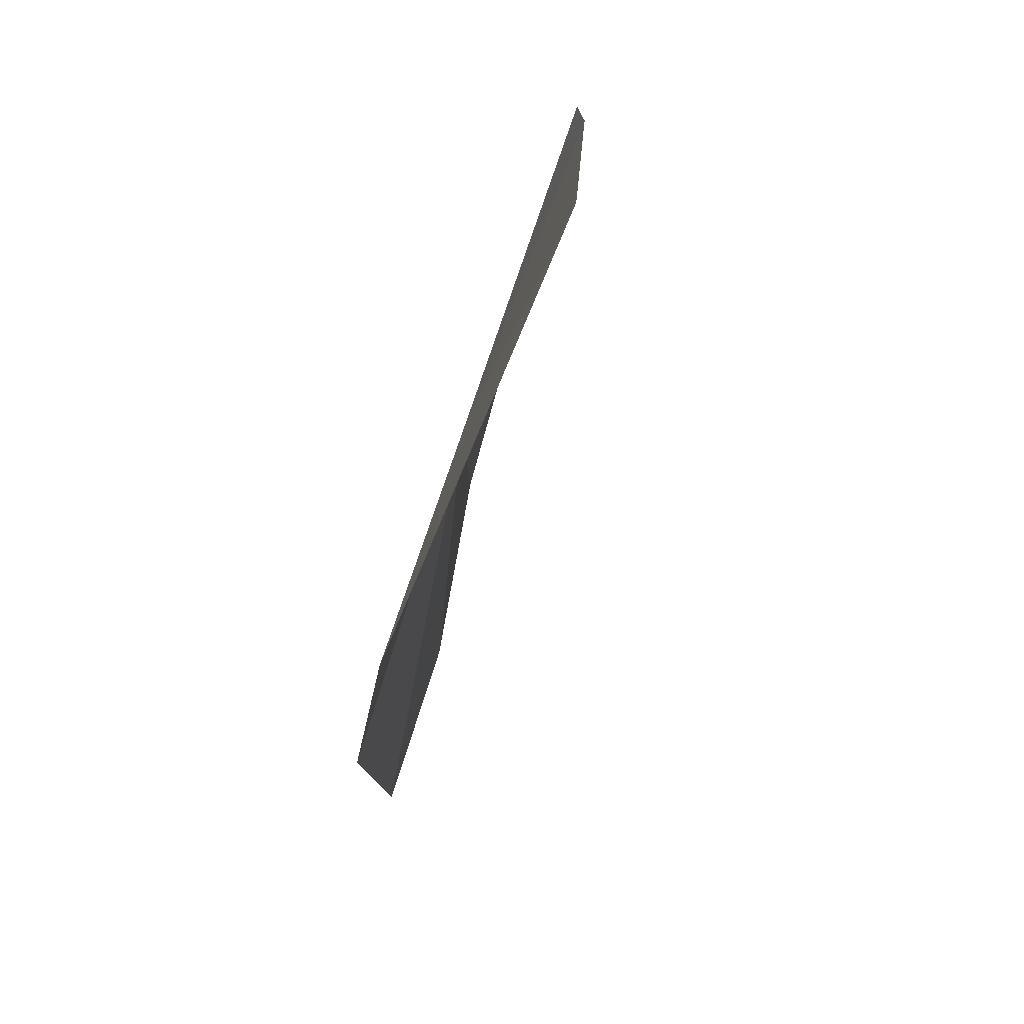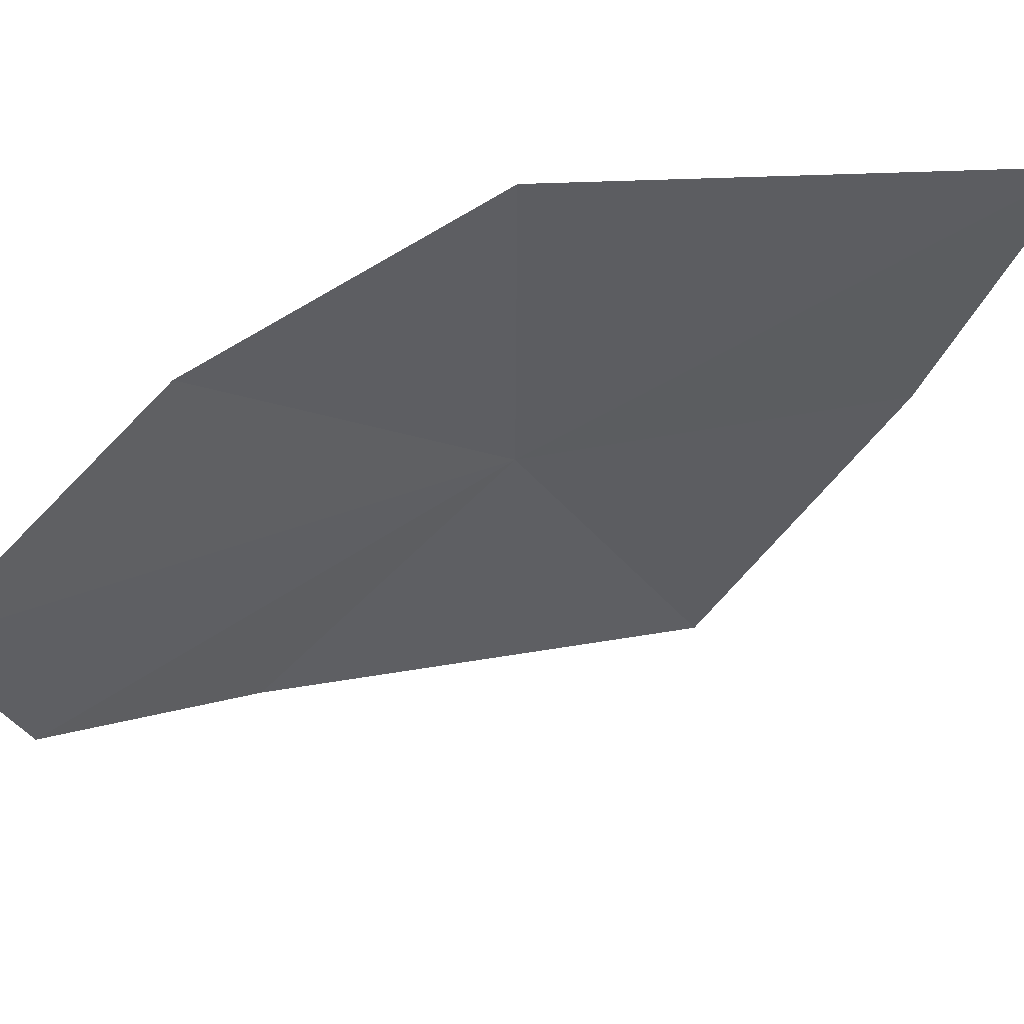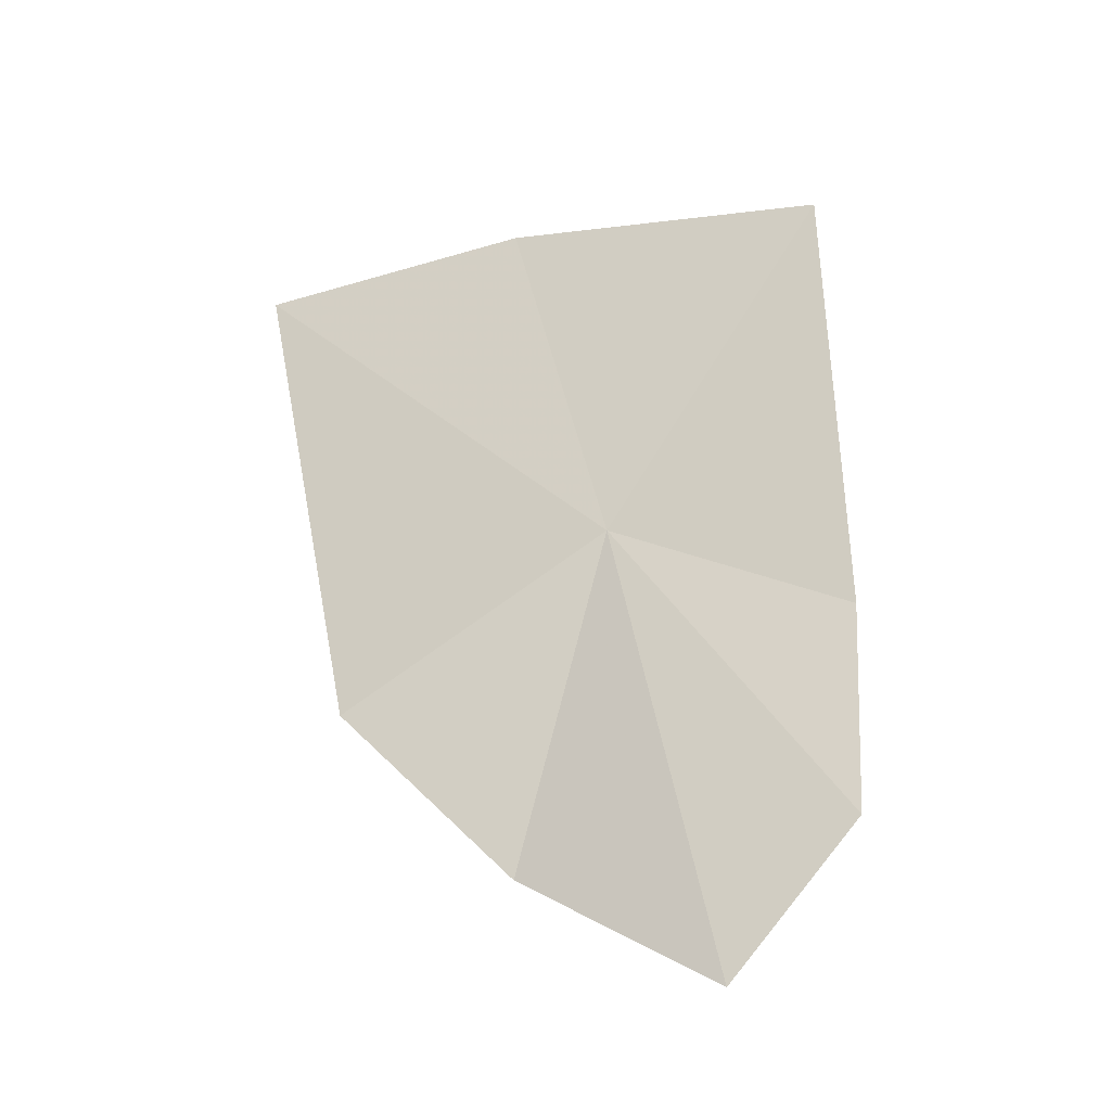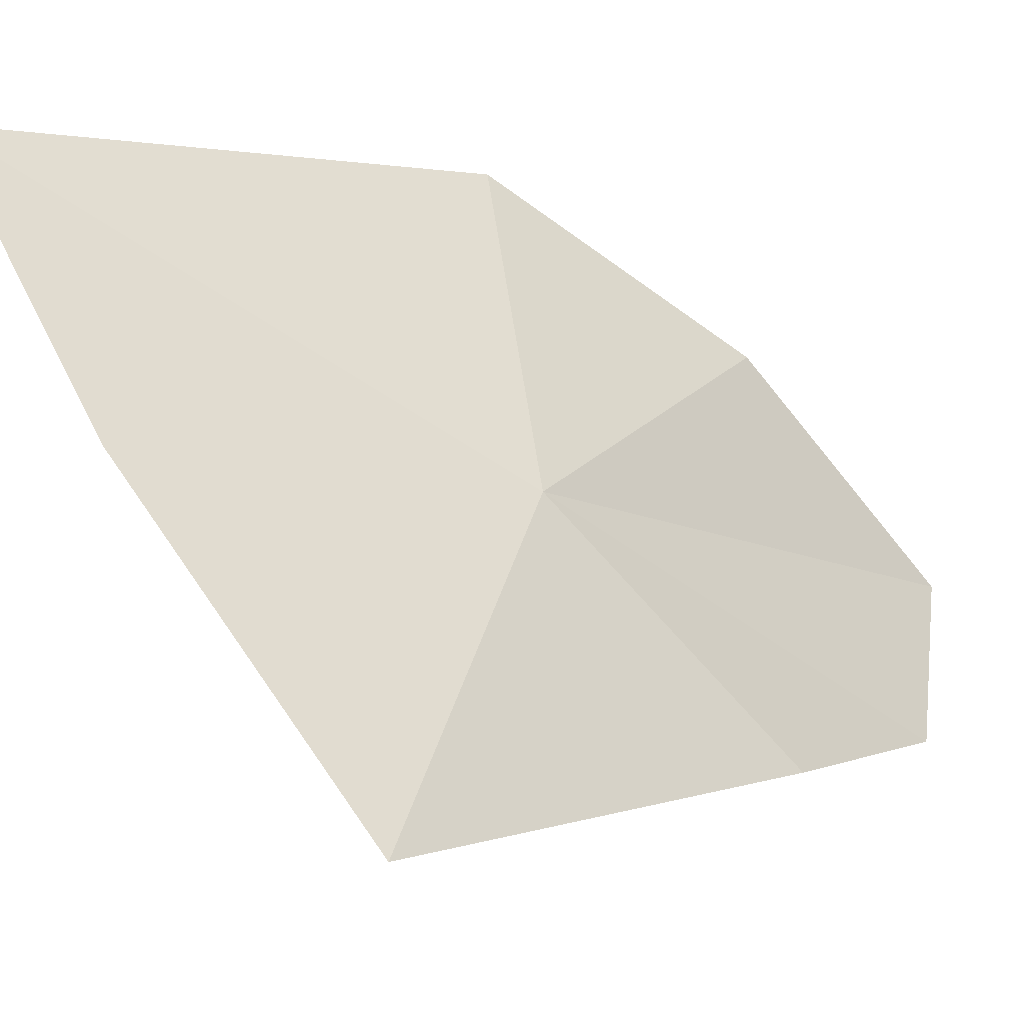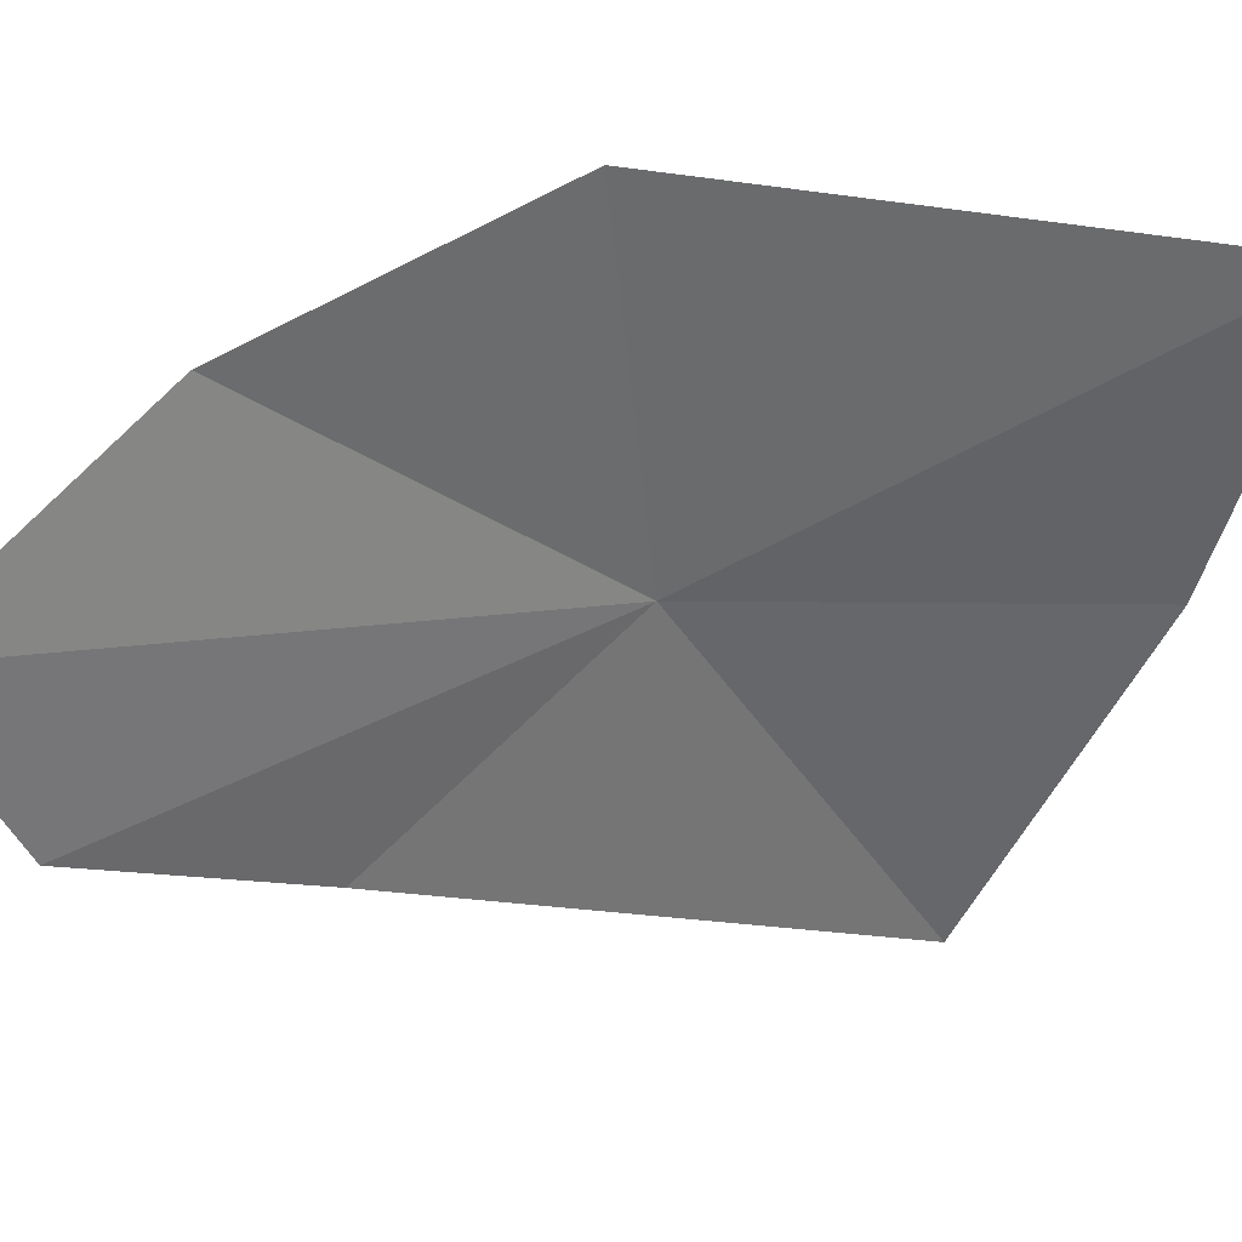
<metadata>
{"format":"obj","ext":"obj","renderer":"f3d","projection":"perspective","resolution":1024,"background":"white","views":[{"elev":23.6,"azim":-145.3,"up":"+Z"},{"elev":26.2,"azim":-137.1,"up":"+Y"},{"elev":-44.1,"azim":-40.1,"up":"+Z"},{"elev":-10.3,"azim":28.3,"up":"+Y"},{"elev":9.3,"azim":-124.9,"up":"+Y"}]}
</metadata>
<code>
v 93.6 -164.7 79.64
v 86.68 -165.5 97.07
v 79.28 -153.4 96.82
v 95.82 -179 94.2
v 100.3 -174.7 71.58
v 101.3 -172.6 60.84
v 87.98 -150.2 73.69
v 99.54 -165.3 54.74
v 94.66 -156.3 63.15
f 1 3 2
f 1 5 6
f 1 7 3
f 1 8 9
f 1 6 8
f 1 9 7
f 1 2 4
f 1 4 5

</code>
